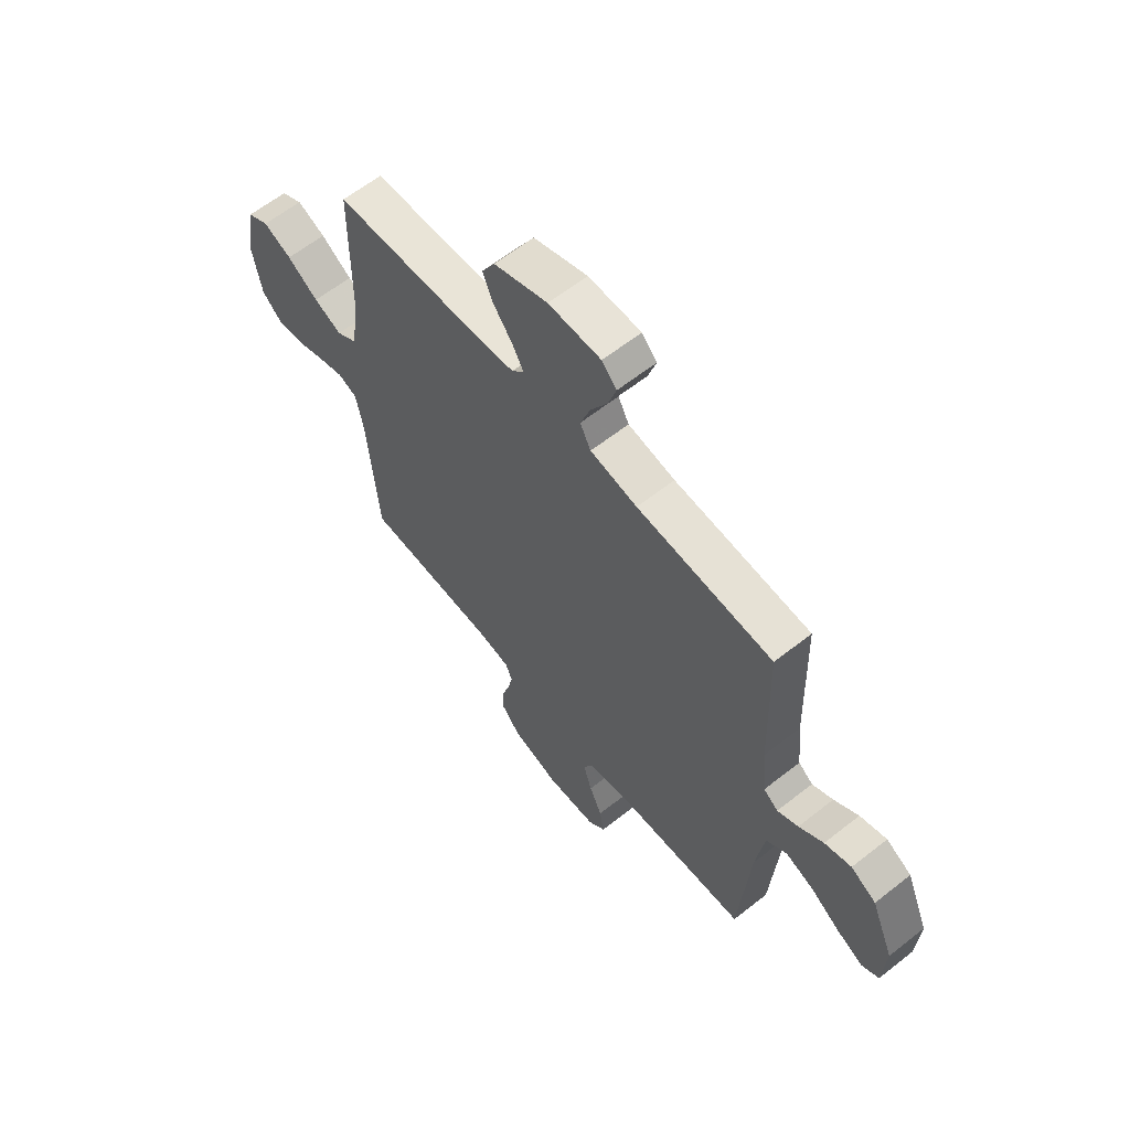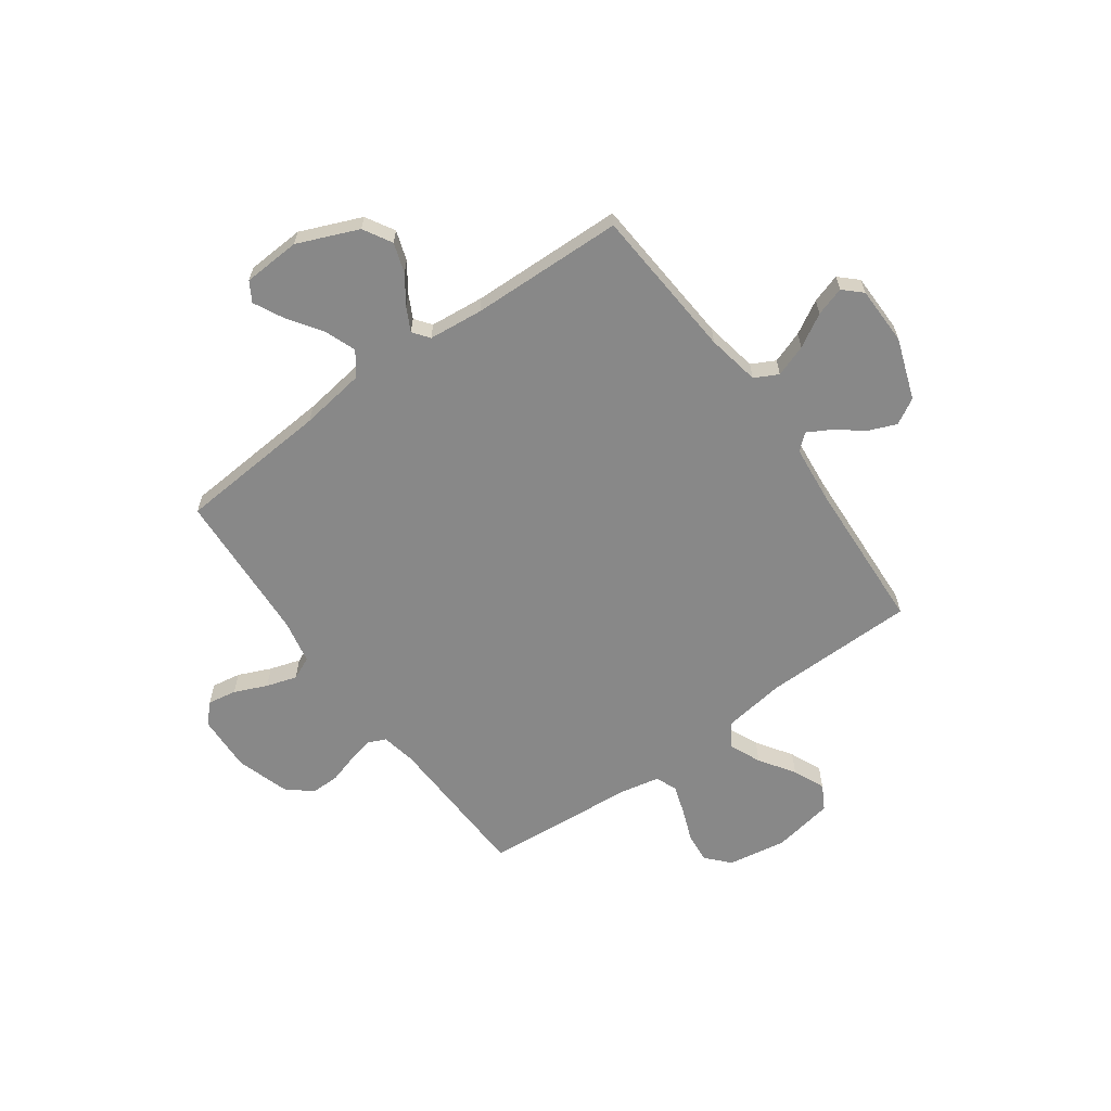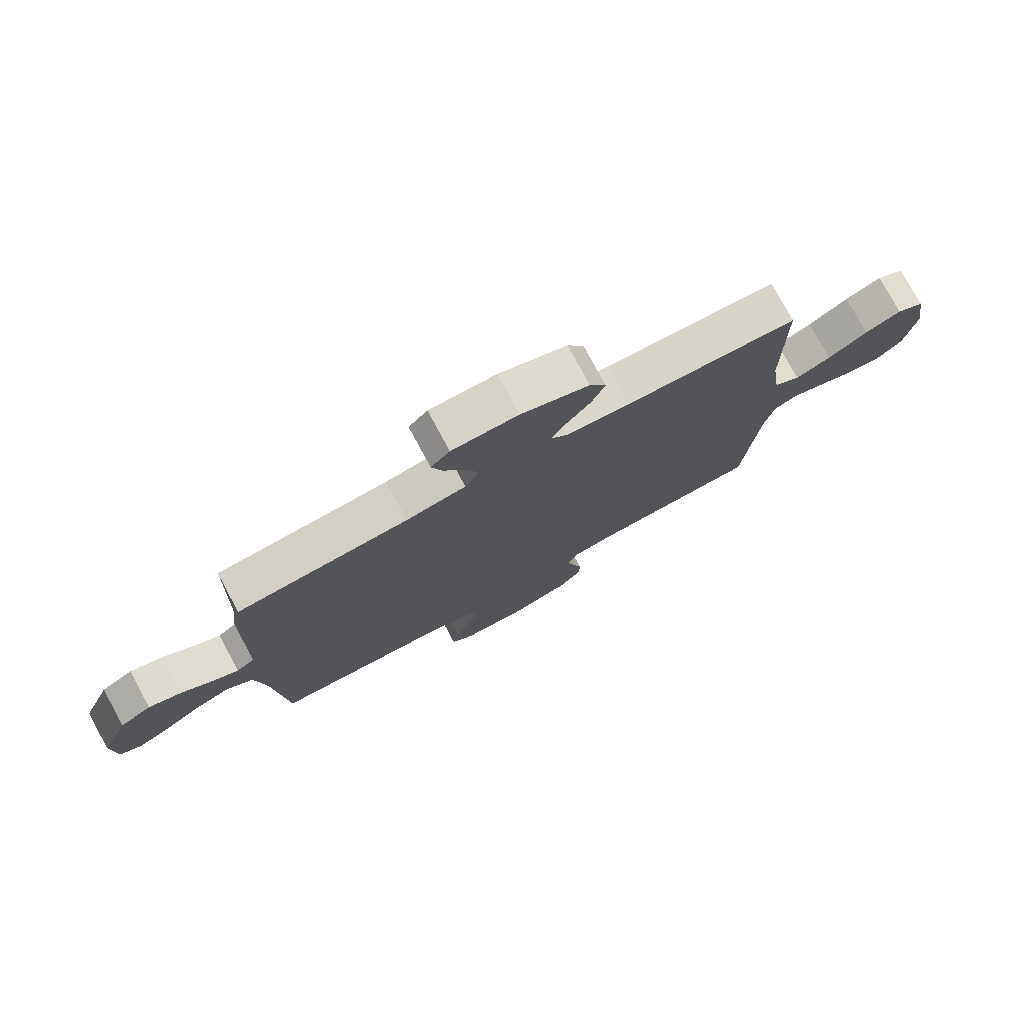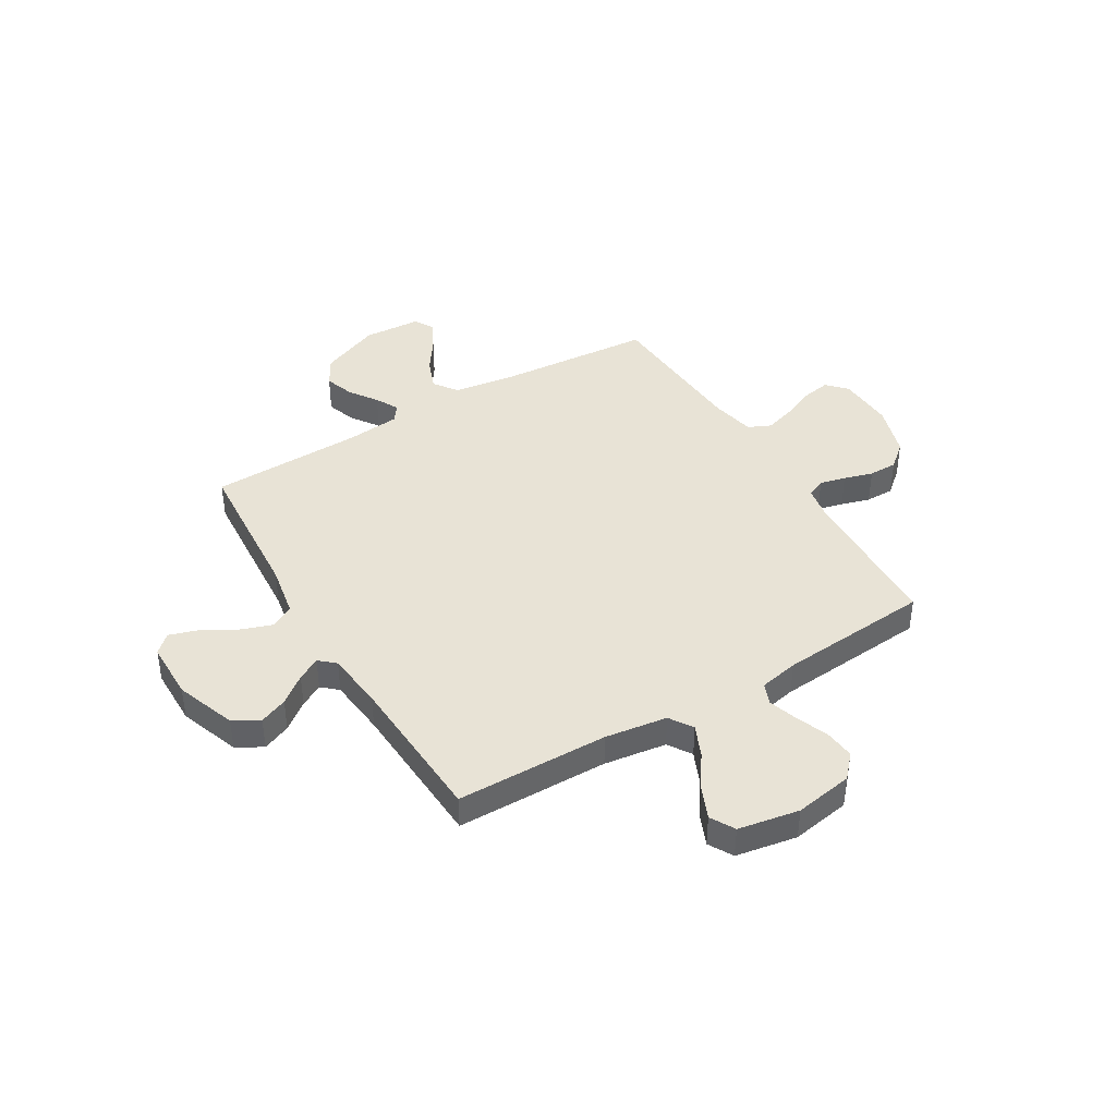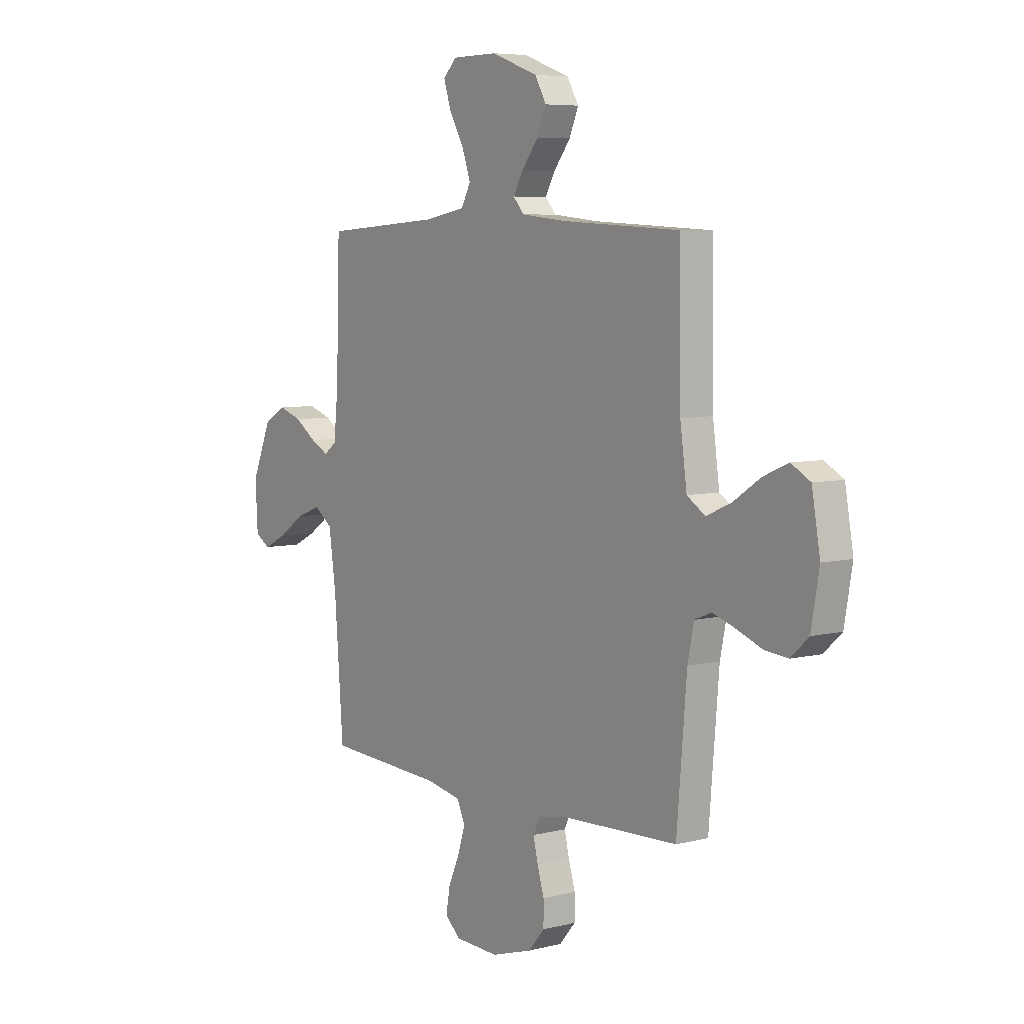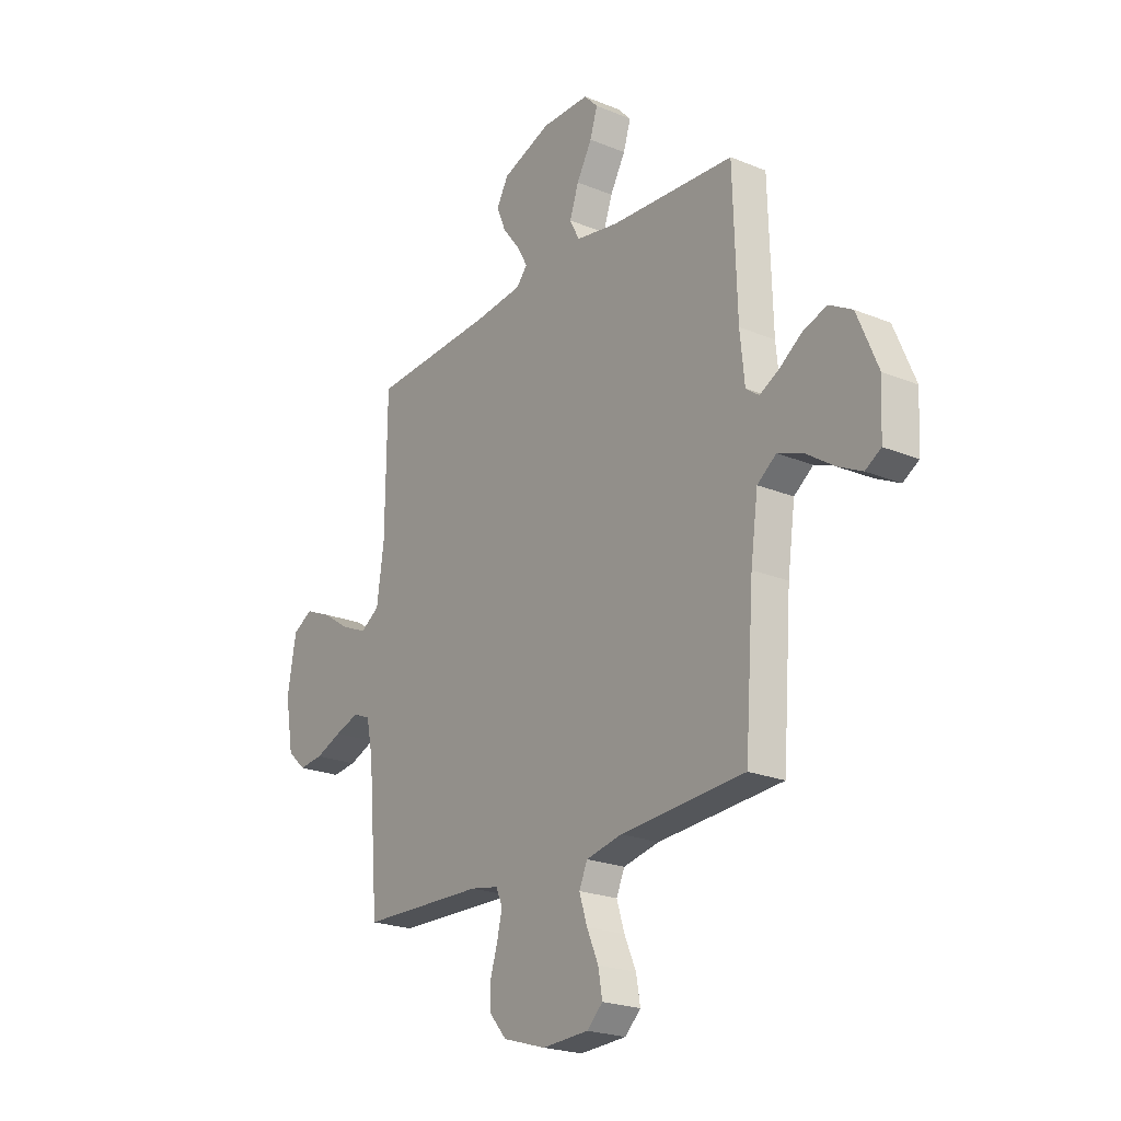
<metadata>
{"format":"obj","ext":"obj","renderer":"f3d","projection":"perspective","resolution":1024,"background":"white","views":[{"elev":62.0,"azim":-128.7,"up":"+Z"},{"elev":-62.9,"azim":-54.1,"up":"+Y"},{"elev":77.4,"azim":-28.4,"up":"+Z"},{"elev":41.4,"azim":59.2,"up":"+Y"},{"elev":6.3,"azim":53.1,"up":"+Z"},{"elev":-22.5,"azim":-125.3,"up":"+Z"}]}
</metadata>
<code>
v -0.5 0.07 -0.5
v -0.522 0.07 -0.2
v -0.54 0.07 -0.072
v -0.586 0.07 -0.038
v -0.649 0.07 -0.062
v -0.715 0.07 -0.107
v -0.773 0.07 -0.136
v -0.811 0.07 -0.113
v -0.817 0.07 0
v -0.767 0.07 0.119
v -0.711 0.07 0.151
v -0.652 0.07 0.131
v -0.598 0.07 0.093
v -0.552 0.07 0.069
v -0.52 0.07 0.093
v -0.509 0.07 0.2
v -0.5 0.07 0.5
v -0.2 0.07 0.521
v -0.096 0.07 0.54
v -0.072 0.07 0.586
v -0.094 0.07 0.649
v -0.131 0.07 0.714
v -0.149 0.07 0.771
v -0.116 0.07 0.806
v 0 0.07 0.807
v 0.119 0.07 0.764
v 0.148 0.07 0.713
v 0.125 0.07 0.658
v 0.083 0.07 0.604
v 0.058 0.07 0.559
v 0.085 0.07 0.528
v 0.2 0.07 0.516
v 0.5 0.07 0.5
v 0.503 0.07 0.2
v 0.52 0.07 0.077
v 0.566 0.07 0.047
v 0.628 0.07 0.074
v 0.697 0.07 0.12
v 0.76 0.07 0.147
v 0.808 0.07 0.12
v 0.829 0.07 0
v 0.809 0.07 -0.115
v 0.764 0.07 -0.156
v 0.705 0.07 -0.15
v 0.641 0.07 -0.125
v 0.583 0.07 -0.106
v 0.541 0.07 -0.123
v 0.525 0.07 -0.2
v 0.5 0.07 -0.5
v 0.2 0.07 -0.51
v 0.132 0.07 -0.523
v 0.116 0.07 -0.559
v 0.128 0.07 -0.61
v 0.145 0.07 -0.667
v 0.145 0.07 -0.723
v 0.104 0.07 -0.771
v 0 0.07 -0.803
v -0.112 0.07 -0.798
v -0.15 0.07 -0.762
v -0.14 0.07 -0.705
v -0.112 0.07 -0.641
v -0.093 0.07 -0.581
v -0.113 0.07 -0.536
v -0.2 0.07 -0.518
v -0.5 0 -0.5
v -0.522 0 -0.2
v -0.54 0 -0.072
v -0.586 0 -0.038
v -0.649 0 -0.062
v -0.715 0 -0.107
v -0.773 0 -0.136
v -0.811 0 -0.113
v -0.817 0 0
v -0.767 0 0.119
v -0.711 0 0.151
v -0.652 0 0.131
v -0.598 0 0.093
v -0.552 0 0.069
v -0.52 0 0.093
v -0.509 0 0.2
v -0.5 0 0.5
v -0.2 0 0.521
v -0.096 0 0.54
v -0.072 0 0.586
v -0.094 0 0.649
v -0.131 0 0.714
v -0.149 0 0.771
v -0.116 0 0.806
v 0 0 0.807
v 0.119 0 0.764
v 0.148 0 0.713
v 0.125 0 0.658
v 0.083 0 0.604
v 0.058 0 0.559
v 0.085 0 0.528
v 0.2 0 0.516
v 0.5 0 0.5
v 0.503 0 0.2
v 0.52 0 0.077
v 0.566 0 0.047
v 0.628 0 0.074
v 0.697 0 0.12
v 0.76 0 0.147
v 0.808 0 0.12
v 0.829 0 0
v 0.809 0 -0.115
v 0.764 0 -0.156
v 0.705 0 -0.15
v 0.641 0 -0.125
v 0.583 0 -0.106
v 0.541 0 -0.123
v 0.525 0 -0.2
v 0.5 0 -0.5
v 0.2 0 -0.51
v 0.132 0 -0.523
v 0.116 0 -0.559
v 0.128 0 -0.61
v 0.145 0 -0.667
v 0.145 0 -0.723
v 0.104 0 -0.771
v 0 0 -0.803
v -0.112 0 -0.798
v -0.15 0 -0.762
v -0.14 0 -0.705
v -0.112 0 -0.641
v -0.093 0 -0.581
v -0.113 0 -0.536
v -0.2 0 -0.518
f 59 60 61
f 58 59 61
f 57 58 61
f 56 57 61
f 55 56 61
f 54 55 61
f 53 54 61
f 52 53 61 62
f 51 52 62 63
f 48 49 50
f 51 63 64
f 50 51 64
f 48 50 64
f 47 48 64
f 43 44 45
f 42 43 45
f 41 42 45
f 40 41 45
f 39 40 45
f 38 39 45
f 37 38 45
f 36 37 45 46
f 35 36 46 47
f 32 33 34
f 64 1 2
f 47 64 2
f 35 47 2
f 34 35 2
f 32 34 2
f 31 32 2
f 27 28 29
f 26 27 29
f 25 26 29
f 24 25 29
f 23 24 29
f 22 23 29
f 21 22 29
f 20 21 29 30
f 16 17 18
f 15 16 18 19
f 11 12 13
f 10 11 13
f 9 10 13
f 8 9 13
f 7 8 13
f 6 7 13
f 5 6 13
f 4 5 13 14
f 3 4 14 15
f 3 15 19
f 2 3 19
f 31 2 19
f 19 20 30 31
f 125 124 123
f 125 123 122
f 125 122 121
f 125 121 120
f 125 120 119
f 125 119 118
f 125 118 117
f 126 125 117 116
f 127 126 116 115
f 114 113 112
f 128 127 115
f 128 115 114
f 128 114 112
f 128 112 111
f 109 108 107
f 109 107 106
f 109 106 105
f 109 105 104
f 109 104 103
f 109 103 102
f 109 102 101
f 110 109 101 100
f 111 110 100 99
f 98 97 96
f 66 65 128
f 66 128 111
f 66 111 99
f 66 99 98
f 66 98 96
f 66 96 95
f 93 92 91
f 93 91 90
f 93 90 89
f 93 89 88
f 93 88 87
f 93 87 86
f 93 86 85
f 94 93 85 84
f 82 81 80
f 83 82 80 79
f 77 76 75
f 77 75 74
f 77 74 73
f 77 73 72
f 77 72 71
f 77 71 70
f 77 70 69
f 78 77 69 68
f 79 78 68 67
f 83 79 67
f 83 67 66
f 83 66 95
f 95 94 84 83
f 1 65 66 2
f 2 66 67 3
f 3 67 68 4
f 4 68 69 5
f 5 69 70 6
f 6 70 71 7
f 7 71 72 8
f 8 72 73 9
f 9 73 74 10
f 10 74 75 11
f 11 75 76 12
f 12 76 77 13
f 13 77 78 14
f 14 78 79 15
f 15 79 80 16
f 16 80 81 17
f 17 81 82 18
f 18 82 83 19
f 19 83 84 20
f 20 84 85 21
f 21 85 86 22
f 22 86 87 23
f 23 87 88 24
f 24 88 89 25
f 25 89 90 26
f 26 90 91 27
f 27 91 92 28
f 28 92 93 29
f 29 93 94 30
f 30 94 95 31
f 31 95 96 32
f 32 96 97 33
f 33 97 98 34
f 34 98 99 35
f 35 99 100 36
f 36 100 101 37
f 37 101 102 38
f 38 102 103 39
f 39 103 104 40
f 40 104 105 41
f 41 105 106 42
f 42 106 107 43
f 43 107 108 44
f 44 108 109 45
f 45 109 110 46
f 46 110 111 47
f 47 111 112 48
f 48 112 113 49
f 49 113 114 50
f 50 114 115 51
f 51 115 116 52
f 52 116 117 53
f 53 117 118 54
f 54 118 119 55
f 55 119 120 56
f 56 120 121 57
f 57 121 122 58
f 58 122 123 59
f 59 123 124 60
f 60 124 125 61
f 61 125 126 62
f 62 126 127 63
f 63 127 128 64
f 64 128 65 1

</code>
